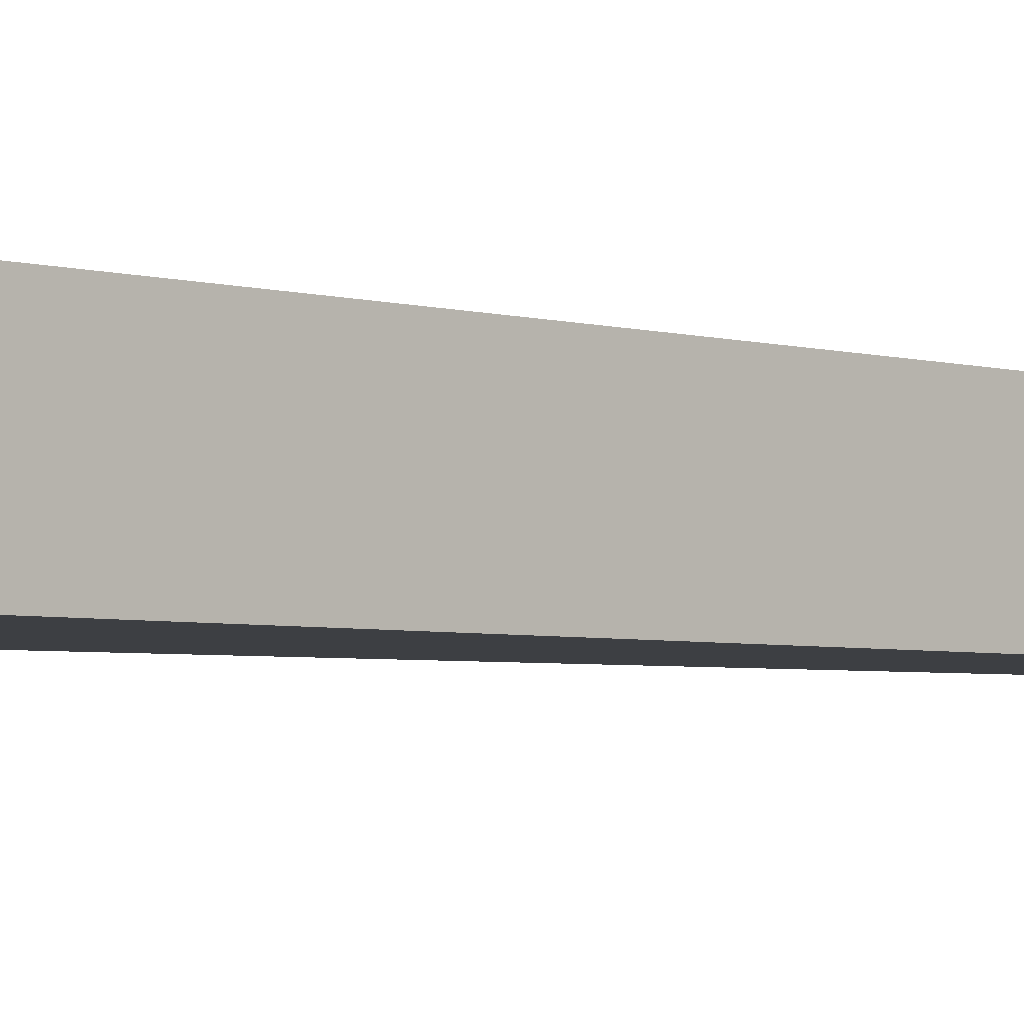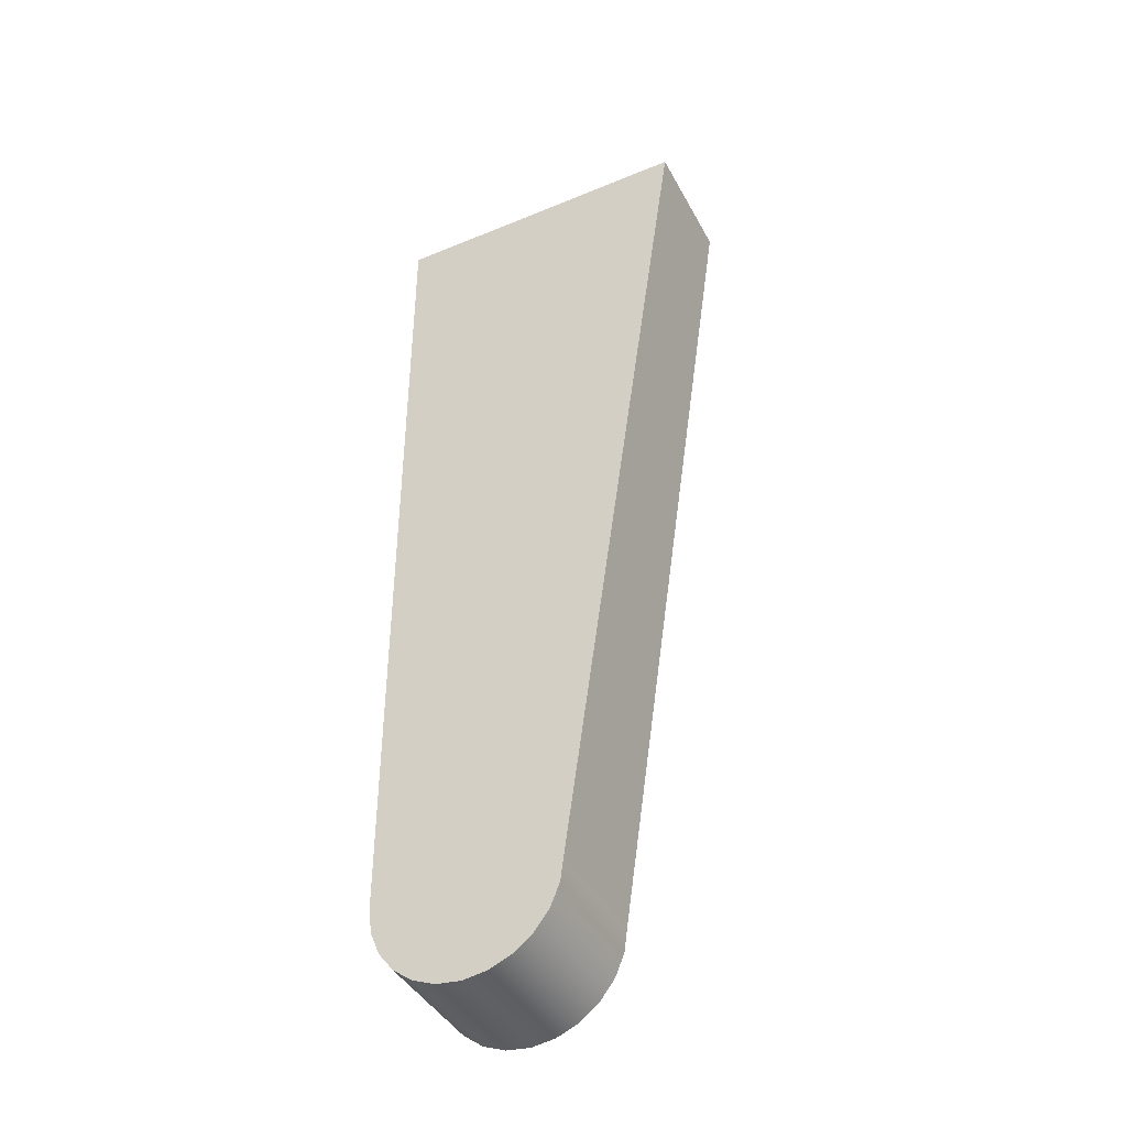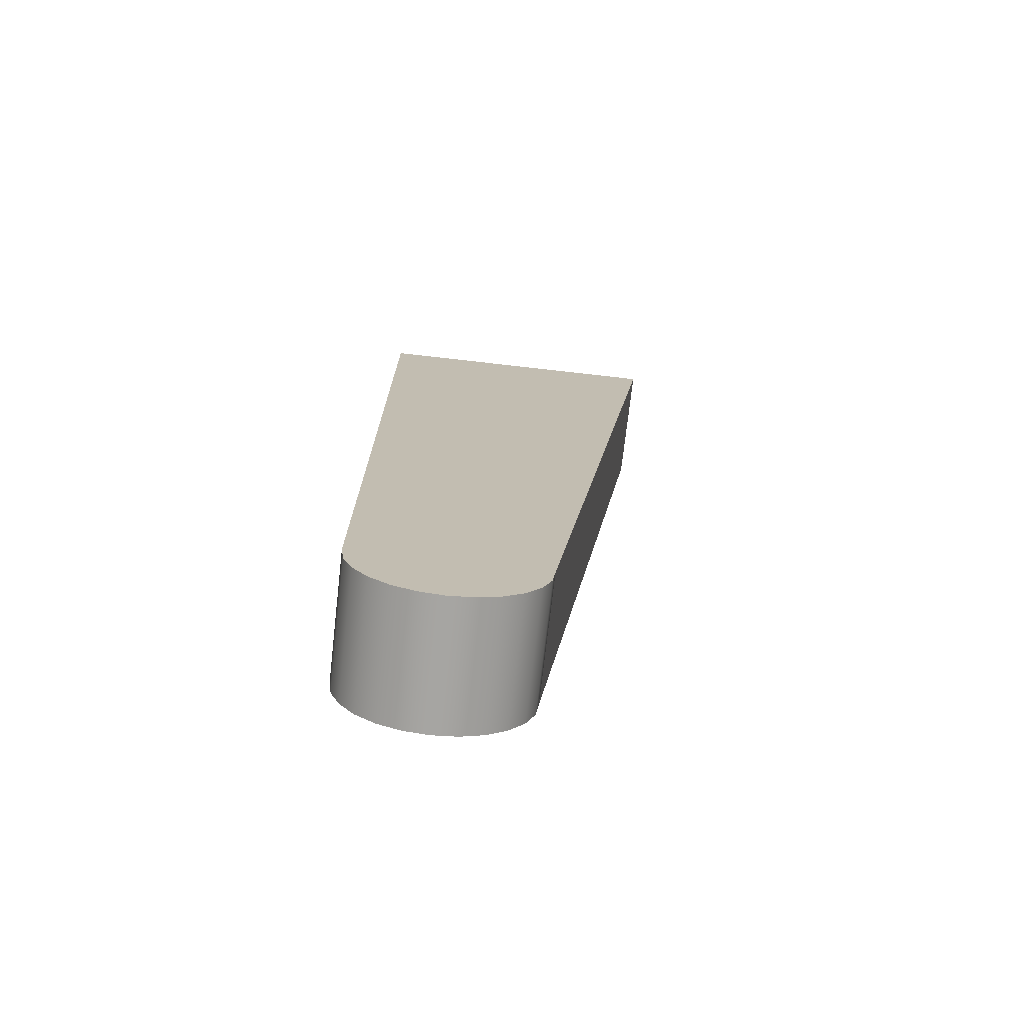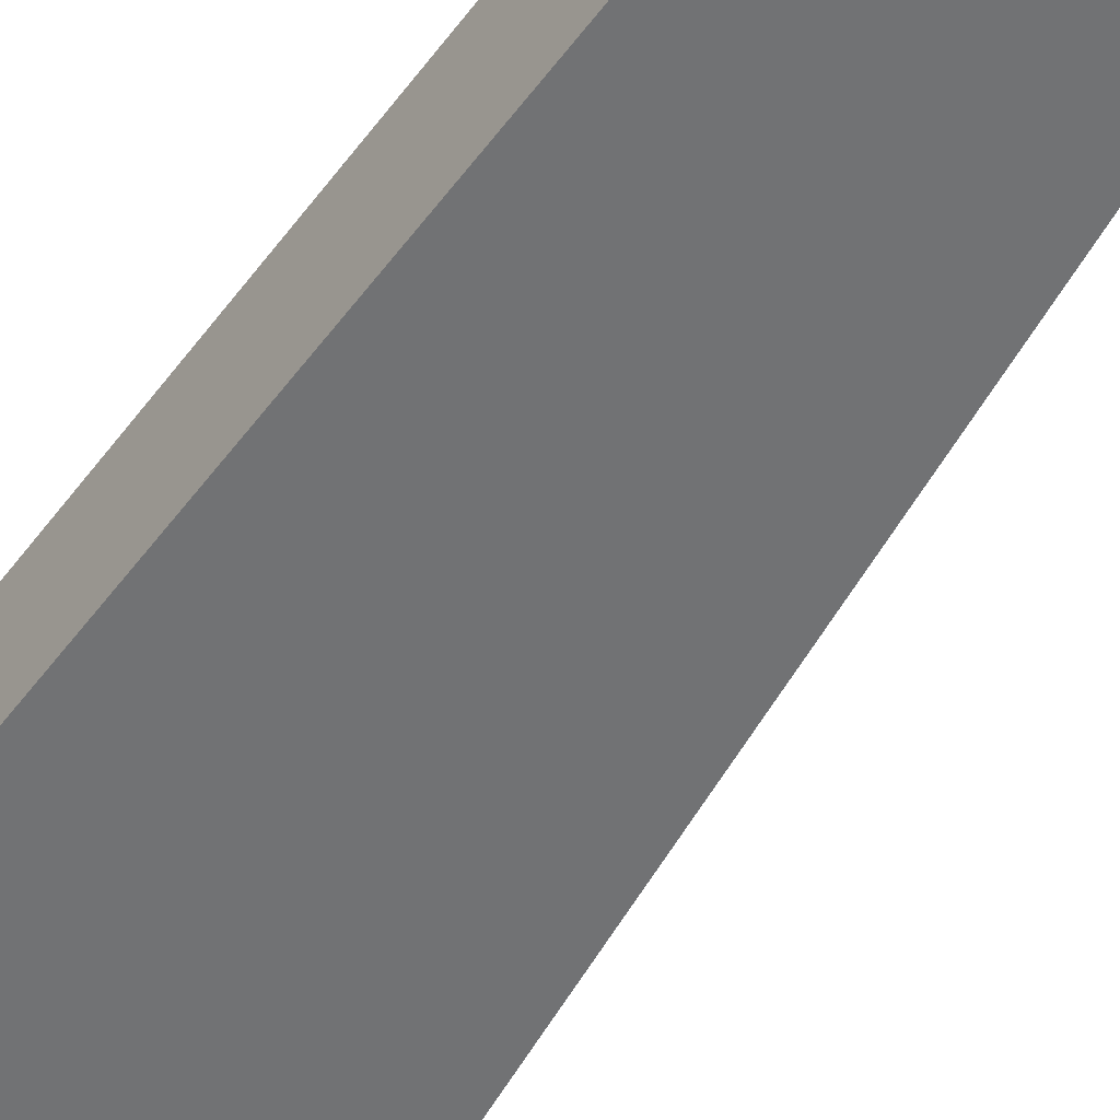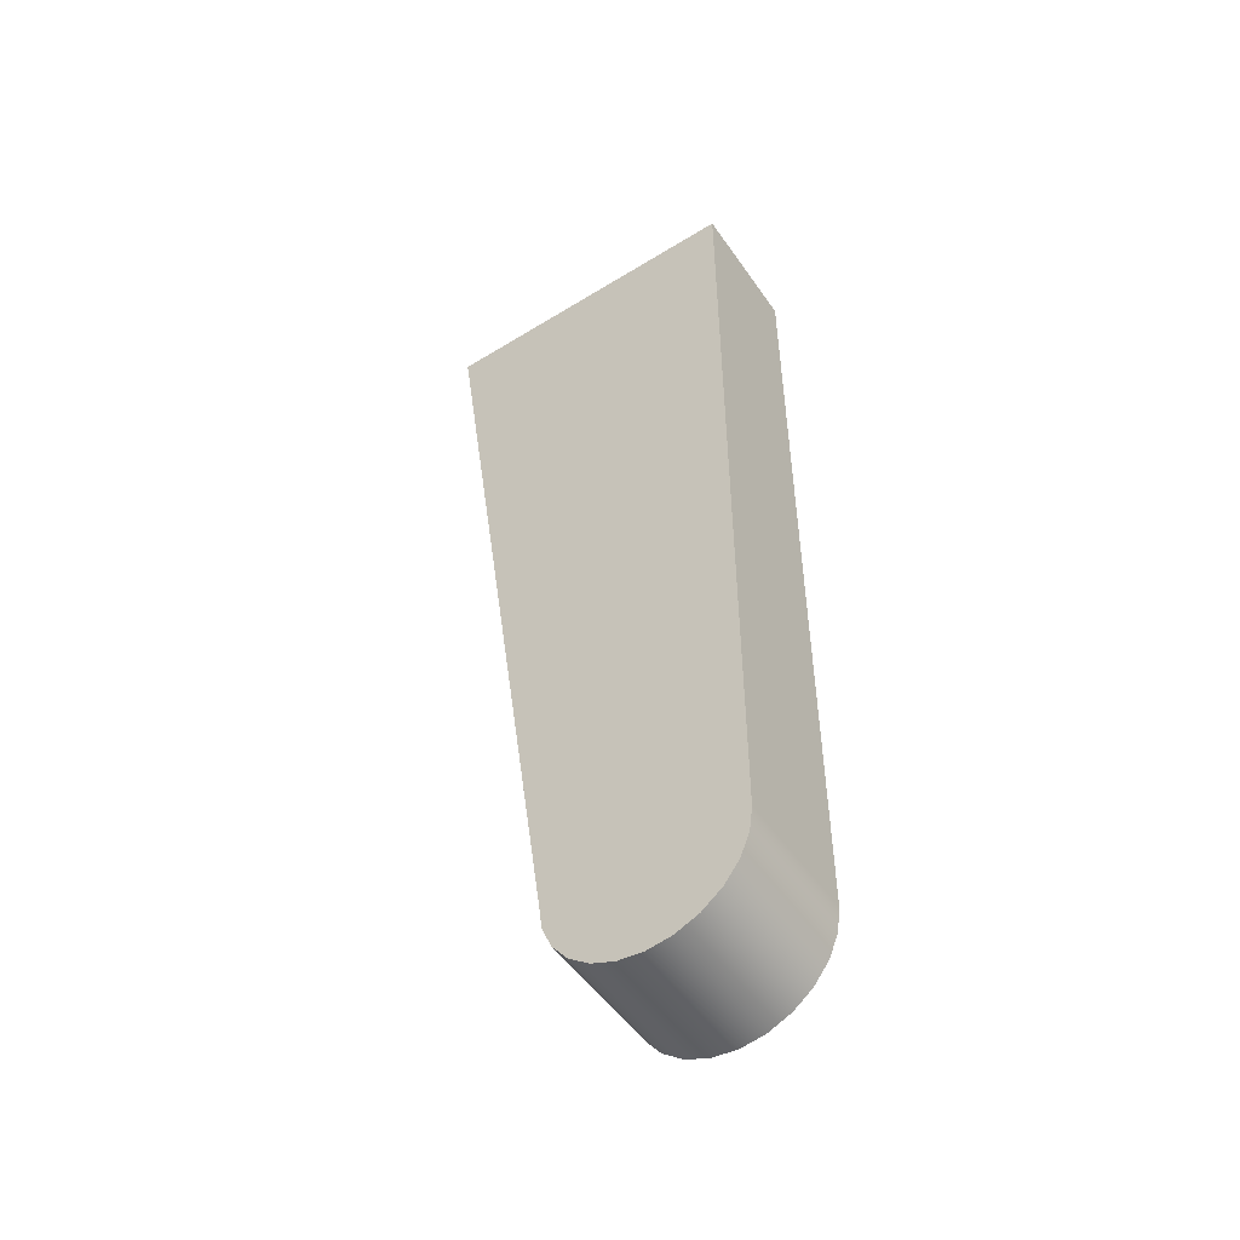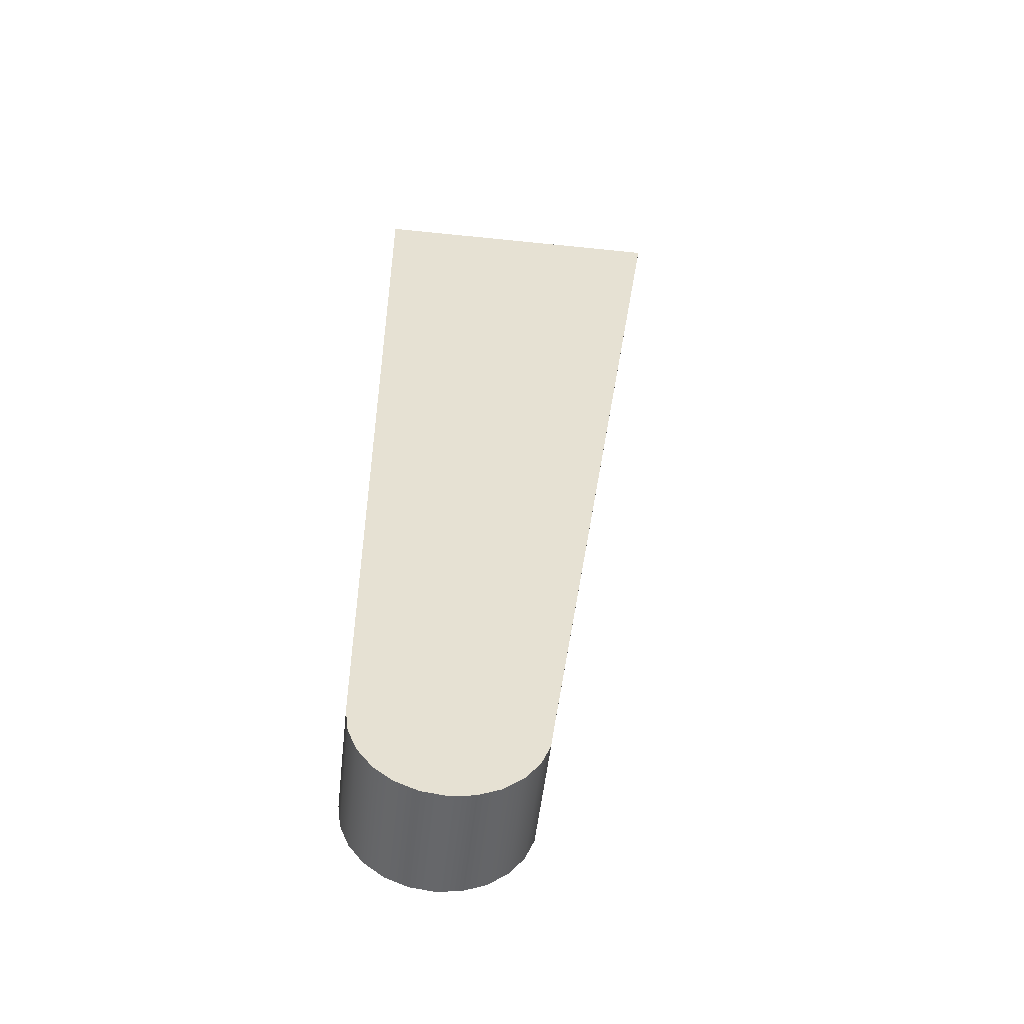
<metadata>
{"format":"obj","ext":"obj","renderer":"f3d","projection":"perspective","resolution":1024,"background":"white","views":[{"elev":-3.8,"azim":45.4,"up":"+Y"},{"elev":-42.0,"azim":-153.6,"up":"+Z"},{"elev":-73.8,"azim":173.5,"up":"+Z"},{"elev":-55.5,"azim":143.5,"up":"+Y"},{"elev":-51.6,"azim":33.7,"up":"+Z"},{"elev":-52.1,"azim":173.6,"up":"+Z"}]}
</metadata>
<code>
g Body16
v -155 13 24.72
v -153 13 10.72
v -153 11 10.72
v -155 11 24.72
v -150 13 24.72
v -150 11 24.72
v -150 13 10.72
v -150 11 10.72
v -152.9 13 10.33
v -152.8 13 9.966
v -152.5 13 9.655
v -152.2 13 9.417
v -151.8 13 9.267
v -151.5 13 9.216
v -151.1 13 9.267
v -150.7 13 9.417
v -150.4 13 9.655
v -150.2 13 9.966
v -150 13 10.33
v -150 11 10.33
v -150.2 11 9.966
v -150.4 11 9.655
v -150.7 11 9.417
v -151.1 11 9.267
v -151.5 11 9.216
v -151.8 11 9.267
v -152.2 11 9.417
v -152.5 11 9.655
v -152.8 11 9.966
v -152.9 11 10.33
f 1 2 4
f 4 2 3
f 5 1 6
f 6 1 4
f 7 5 8
f 8 5 6
f 3 2 30
f 30 2 9
f 30 9 29
f 29 9 10
f 29 10 28
f 28 10 11
f 28 11 27
f 27 11 12
f 27 12 26
f 26 12 13
f 26 13 25
f 25 13 14
f 25 14 24
f 24 14 15
f 24 15 23
f 23 15 16
f 23 16 22
f 22 16 17
f 22 17 21
f 21 17 18
f 21 18 20
f 20 18 19
f 20 19 8
f 8 19 7
f 30 29 3
f 3 29 28
f 3 28 27
f 27 26 3
f 3 26 25
f 3 25 6
f 6 25 8
f 8 25 24
f 8 24 23
f 23 22 8
f 8 22 21
f 8 21 20
f 6 4 3
f 19 18 7
f 7 18 17
f 7 17 16
f 16 15 7
f 7 15 14
f 7 14 5
f 5 14 2
f 5 2 1
f 14 13 2
f 2 13 12
f 2 12 11
f 11 10 2
f 2 10 9

</code>
